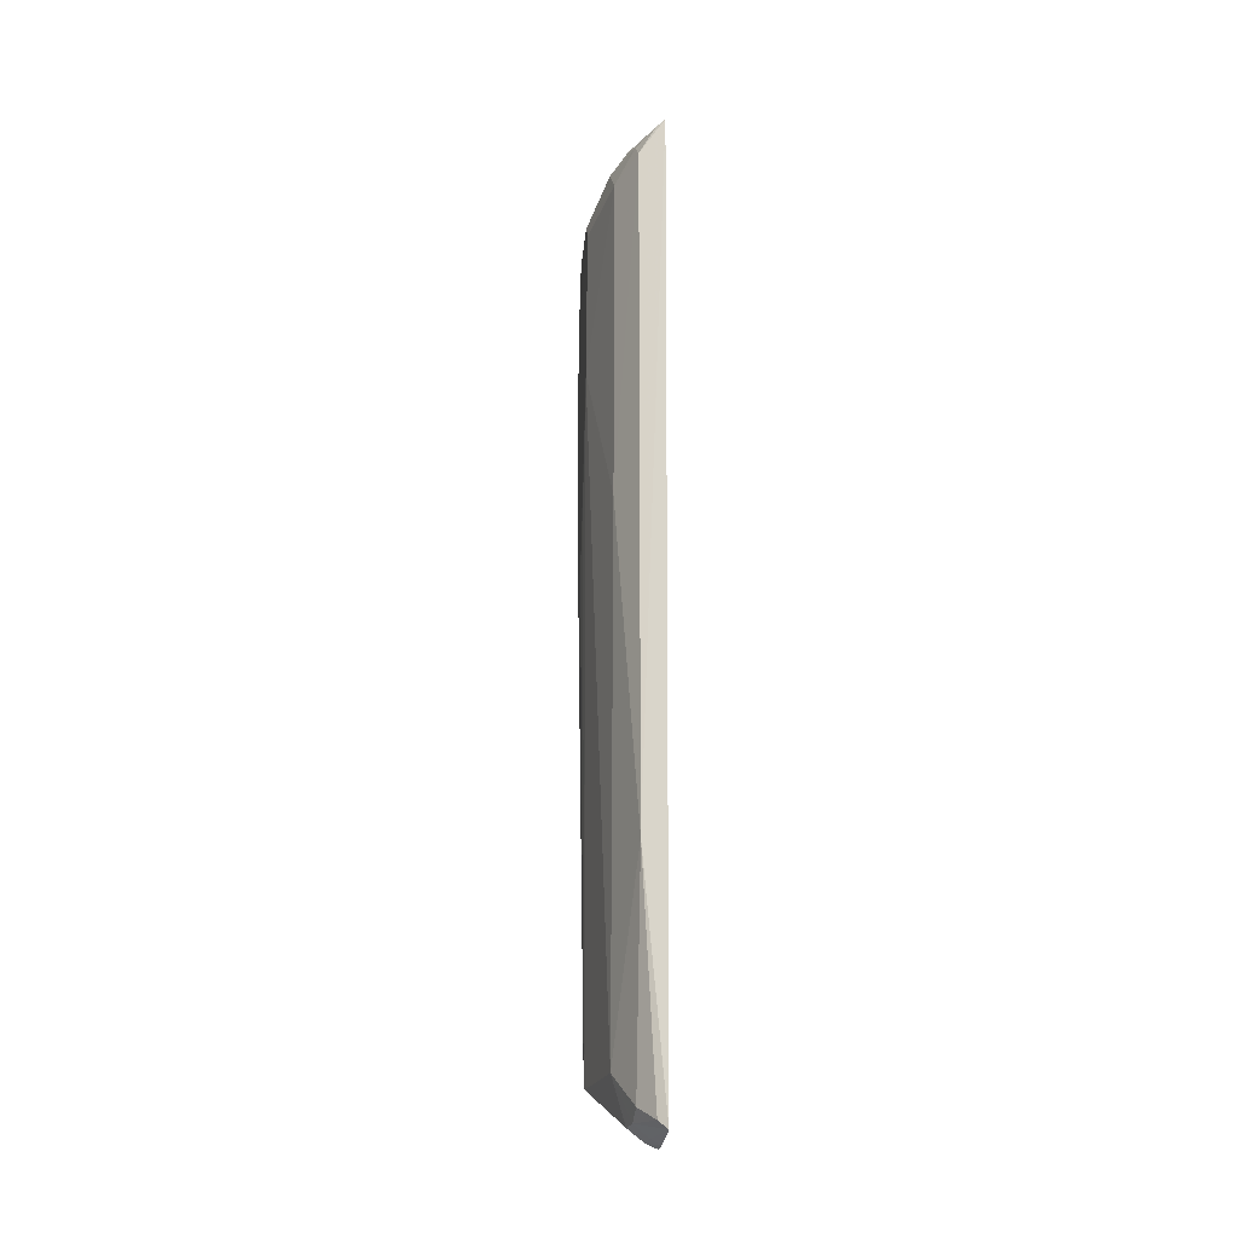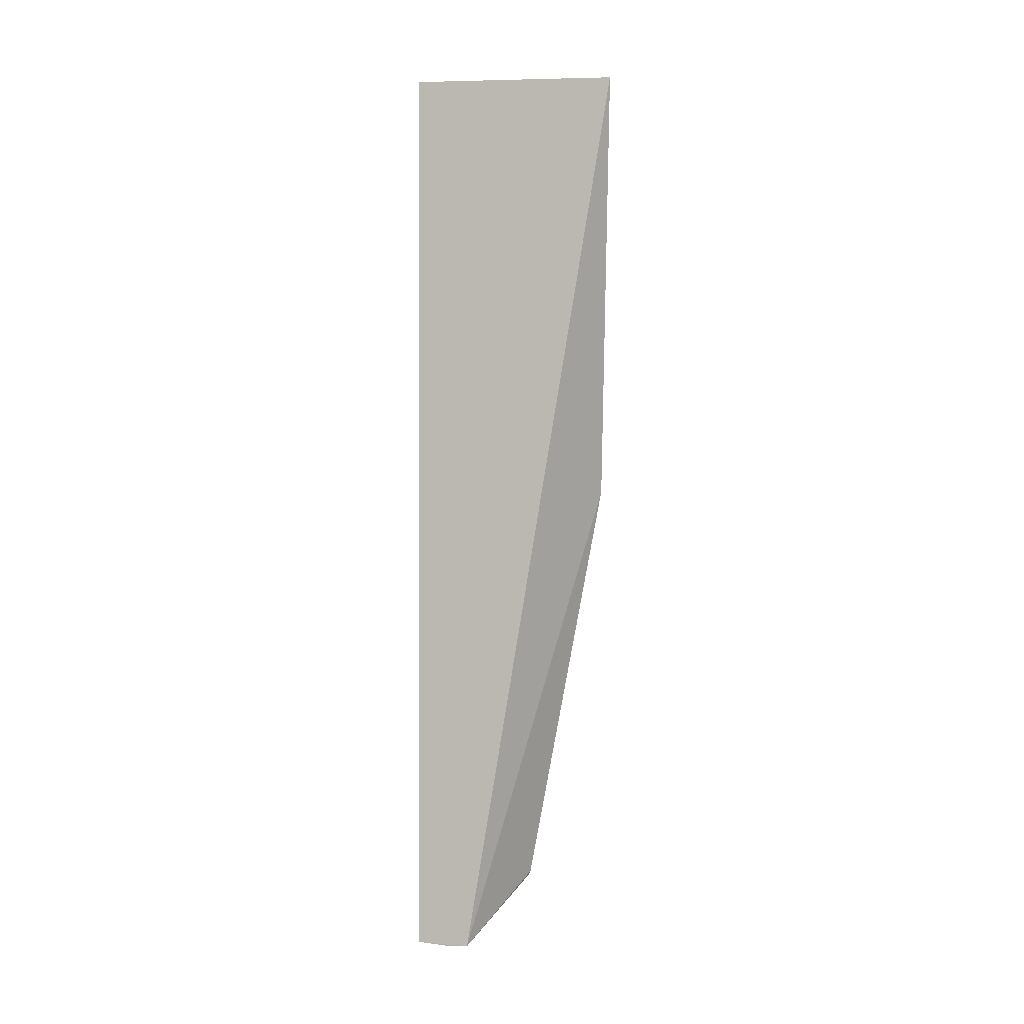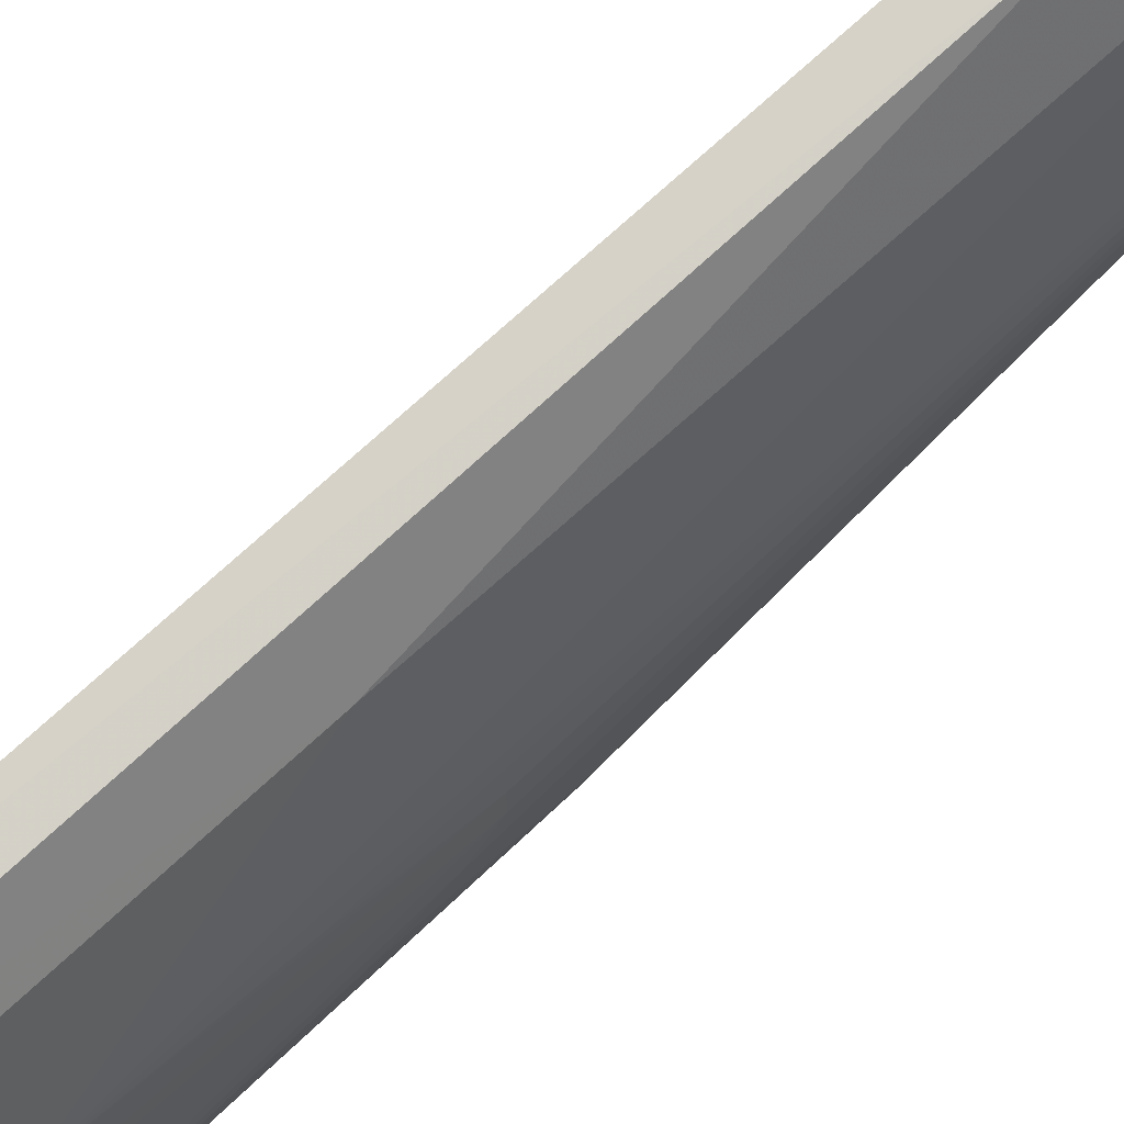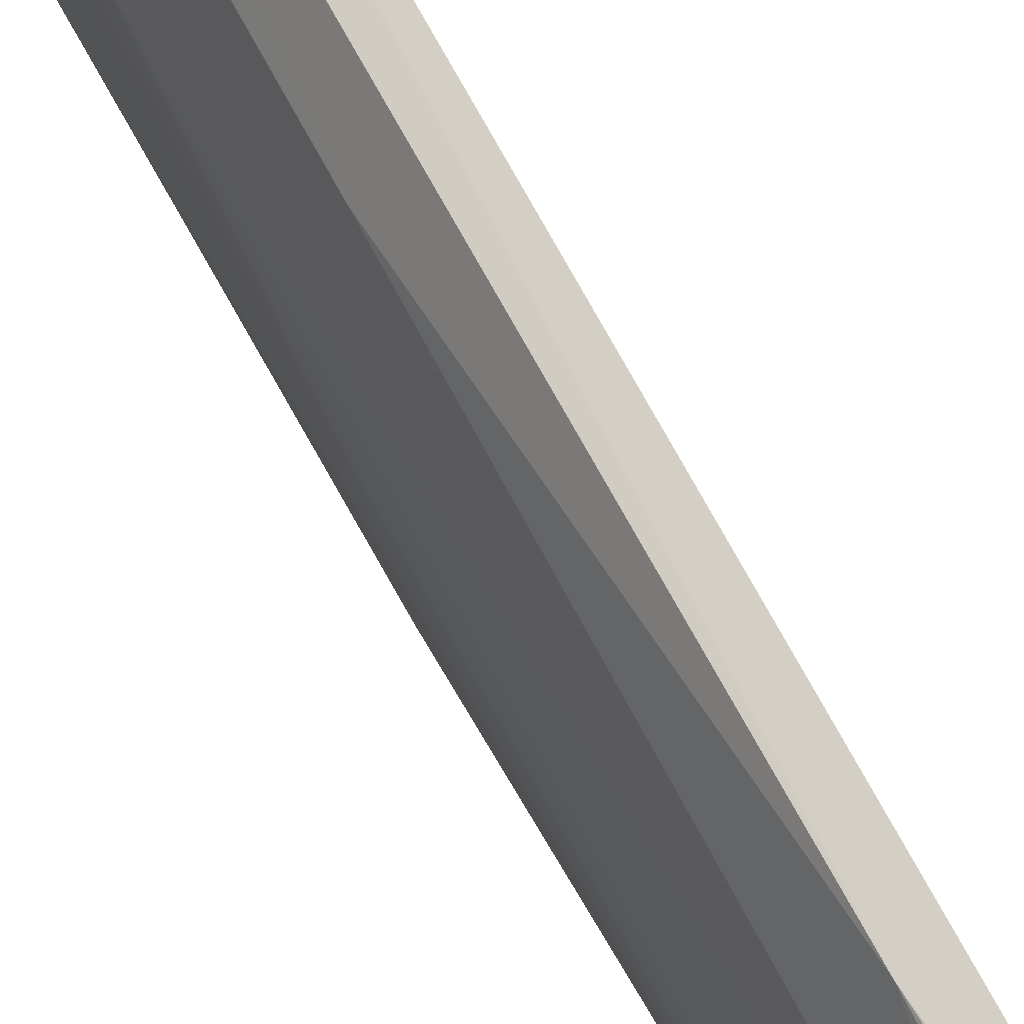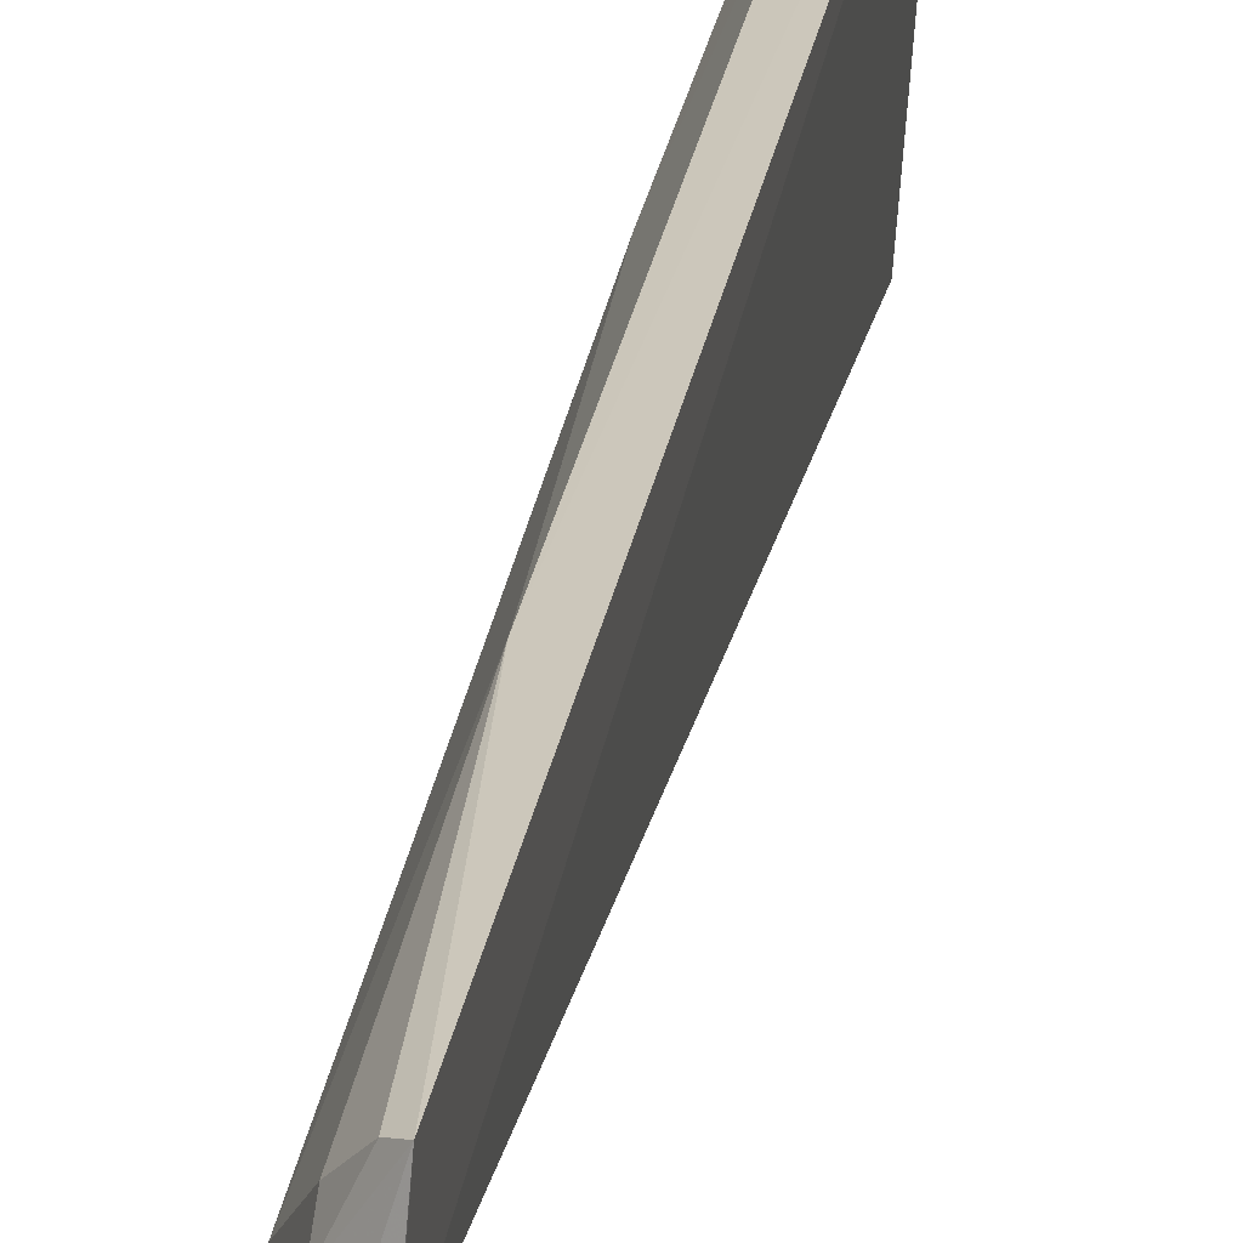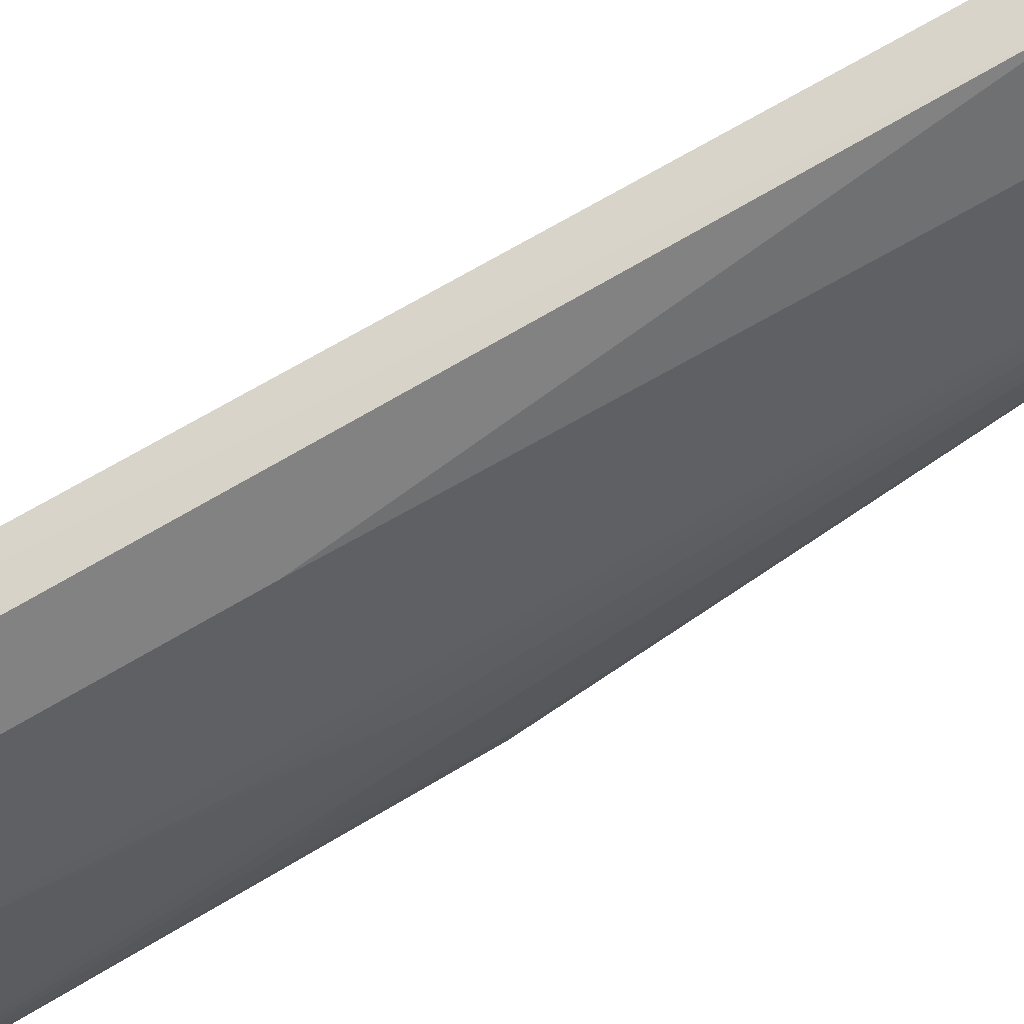
<metadata>
{"format":"obj","ext":"obj","renderer":"f3d","projection":"perspective","resolution":1024,"background":"white","views":[{"elev":-18.6,"azim":175.1,"up":"+Z"},{"elev":4.3,"azim":-108.0,"up":"+Z"},{"elev":69.3,"azim":46.6,"up":"+Y"},{"elev":67.3,"azim":152.2,"up":"+Y"},{"elev":26.8,"azim":-171.1,"up":"+Y"},{"elev":64.8,"azim":58.3,"up":"+Y"}]}
</metadata>
<code>
v 0.01918 0.011 0.0635
v 0.02357 -0.002495 0.06027
v 0.02224 0.00835 0.03883
v 0.01957 0.008727 0.0004824
v 0.02029 -0.003916 0.06483
v 0.02337 0.001213 0.004475
v 0.02005 0.01086 0.00163
v 0.02219 0.008288 0.06014
v 0.01963 0.007473 0.0003326
v 0.02329 -0.004502 0.03381
v 0.01945 0.01118 0.001102
v 0.02142 0.007269 0.001504
v 0.02085 0.01058 0.06118
v 0.02363 0.003526 0.04903
v 0.02238 0.00227 0.06321
v 0.02375 -0.001283 0.03756
v 0.02356 -0.003616 0.05907
v 0.02117 0.00838 0.00165
v 0.02022 0.008522 0.0008383
v 0.02333 0.001423 0.004157
v 0.02089 0.01079 0.01718
v 0.02356 0.003565 0.05905
v 0.02265 -0.00366 0.06247
v 0.02122 0.007237 0.06323
v 0.02343 -0.003791 0.03373
v 0.02375 0.001204 0.03631
v 0.02365 -0.003598 0.05401
v 0.02035 0.00731 0.0006543
v 0.02228 0.007155 0.004505
v 0.02357 0.002313 0.06029
v 0.02175 -0.003706 0.06372
v 0.02096 0.009407 0.06223
v 0.02377 -9.504e-06 0.03629
v 0.02369 0.002421 0.0414
v 0.02367 -0.002438 0.04009
v 0.02107 0.009578 0.002425
v 0.02229 0.005813 0.06226
v 0.02231 -0.002466 0.06324
v 0.01976 0.01069 0.06306
f 9 5 1
f 10 9 6
f 10 5 9
f 11 9 1
f 11 4 9
f 13 8 3
f 14 3 8
f 18 11 7
f 19 4 11
f 19 18 12
f 19 11 18
f 20 6 9
f 20 14 6
f 21 11 1
f 21 1 13
f 21 7 11
f 21 13 3
f 22 14 8
f 23 2 15
f 23 17 2
f 23 5 10
f 23 10 17
f 24 1 5
f 24 5 15
f 25 10 6
f 25 6 16
f 27 2 17
f 27 17 10
f 27 10 25
f 28 19 12
f 28 9 4
f 28 4 19
f 28 20 9
f 28 12 20
f 29 20 12
f 29 12 18
f 29 21 3
f 29 3 14
f 29 14 20
f 30 15 2
f 30 2 27
f 30 26 14
f 30 14 22
f 30 22 8
f 31 15 5
f 31 5 23
f 32 8 13
f 33 16 6
f 33 6 26
f 33 27 16
f 33 30 27
f 33 26 30
f 34 26 6
f 34 6 14
f 34 14 26
f 35 27 25
f 35 25 16
f 35 16 27
f 36 29 18
f 36 18 7
f 36 7 21
f 36 21 29
f 37 24 15
f 37 15 30
f 37 30 8
f 37 32 24
f 37 8 32
f 38 31 23
f 38 23 15
f 38 15 31
f 39 32 13
f 39 13 1
f 39 1 24
f 39 24 32

</code>
